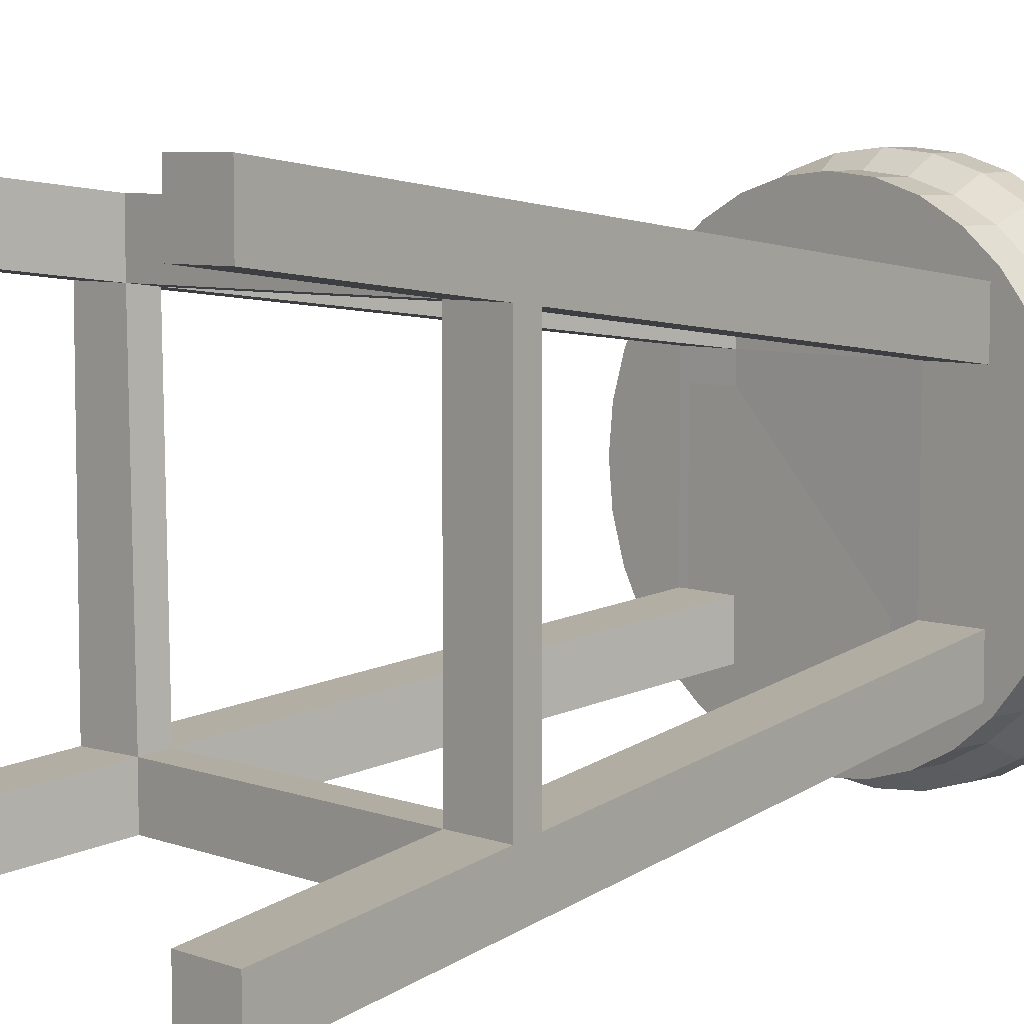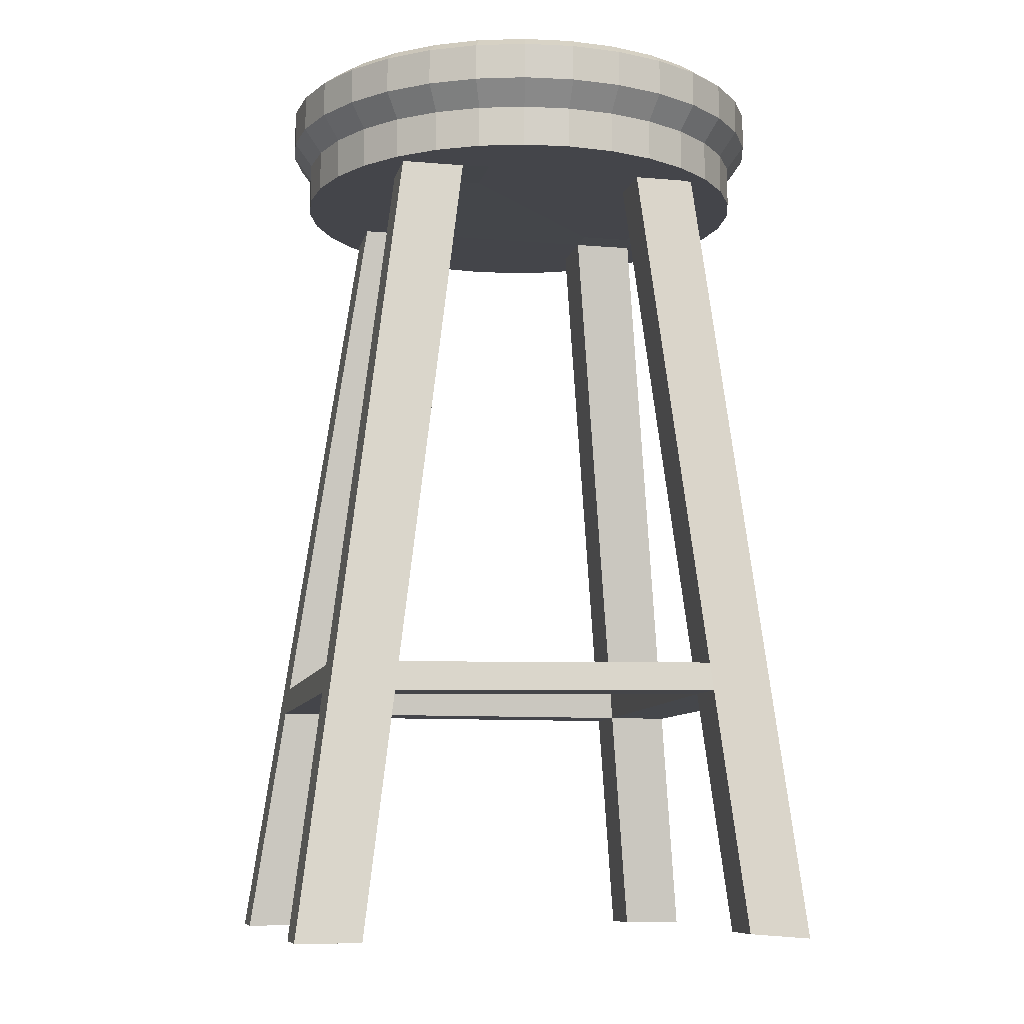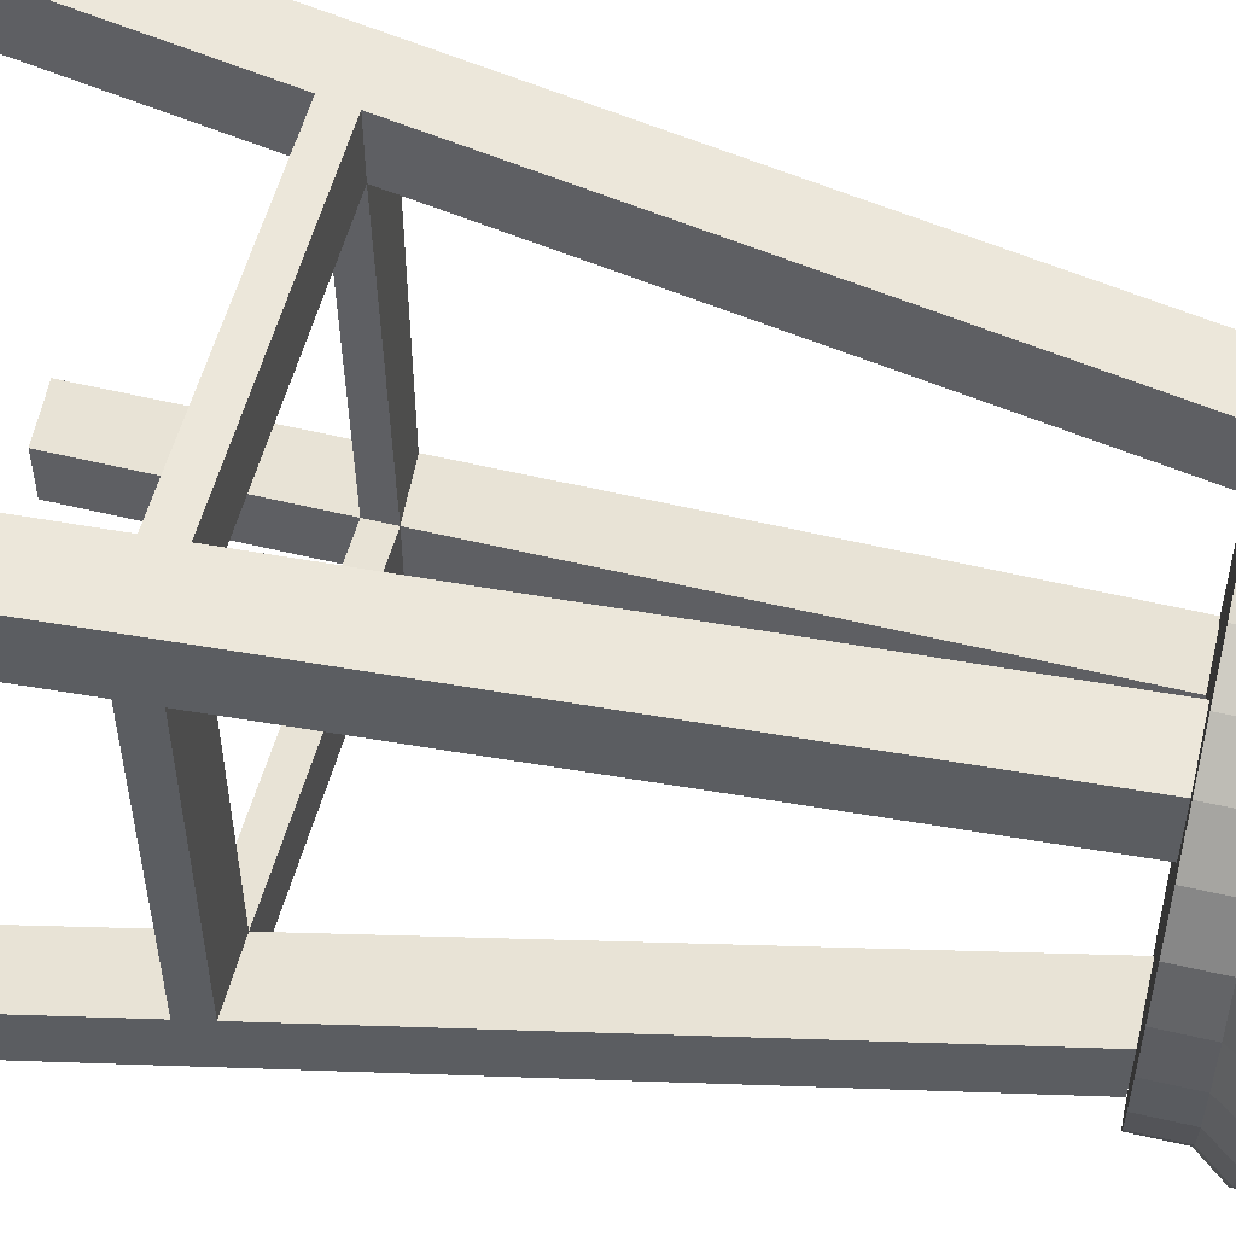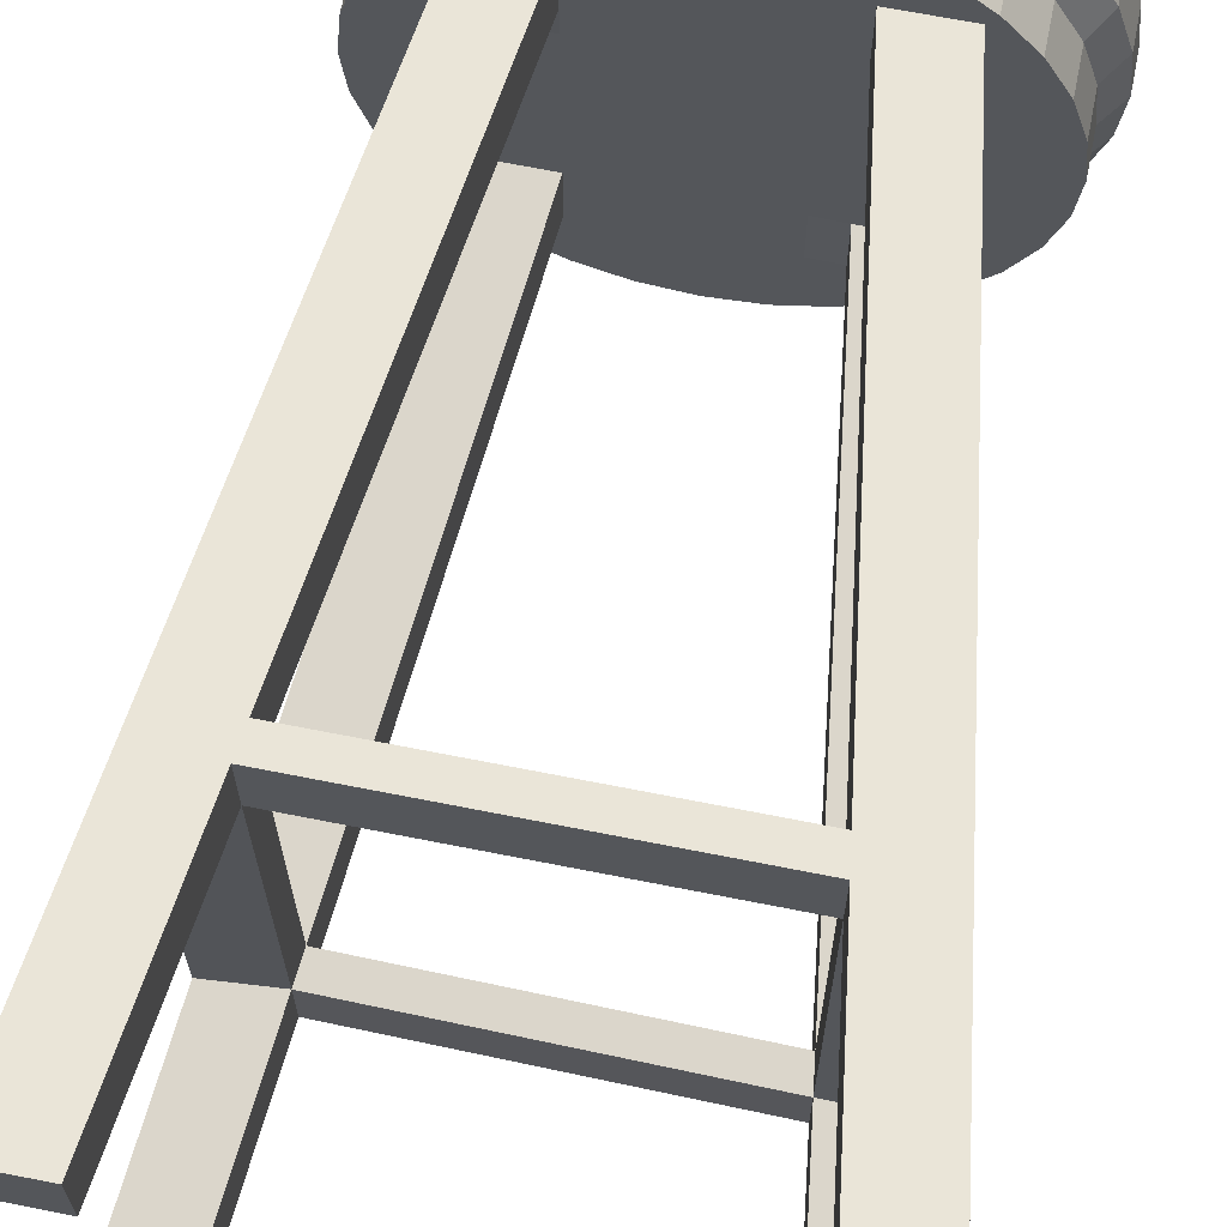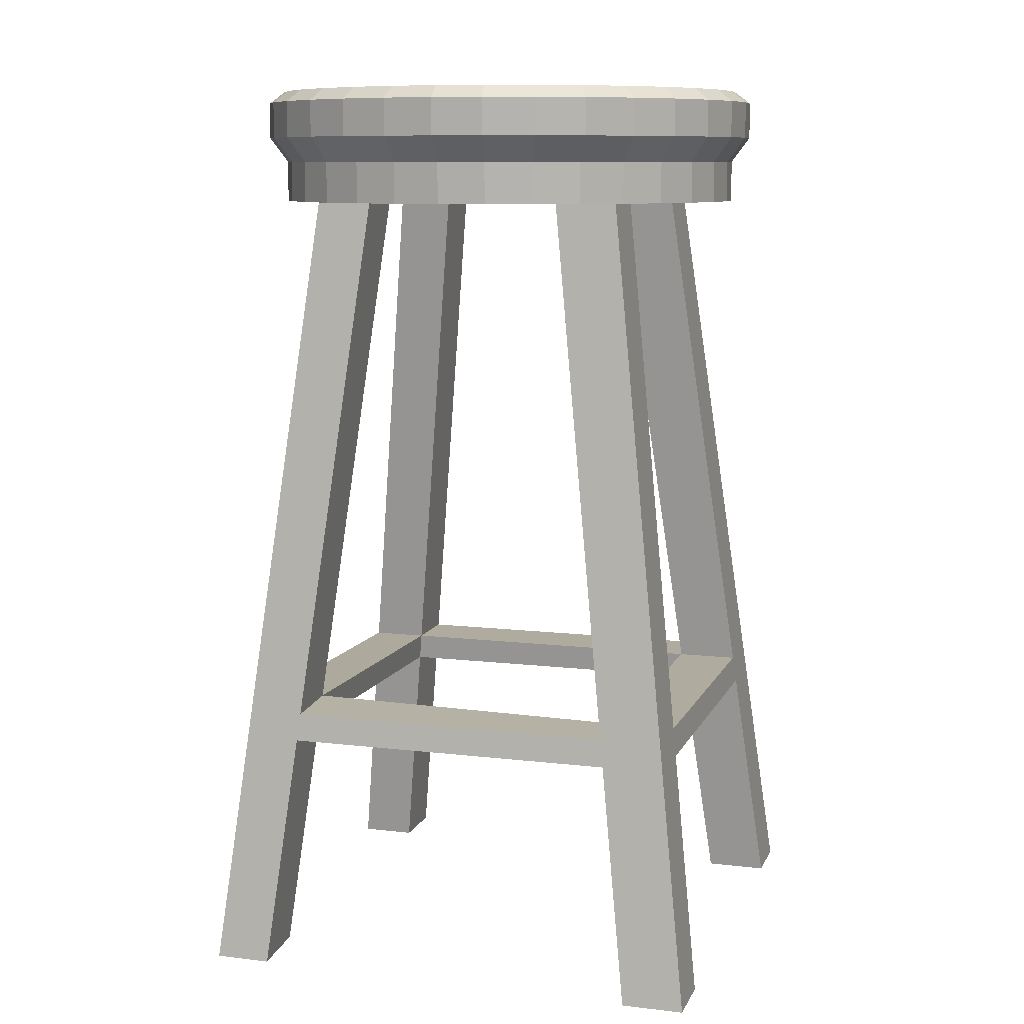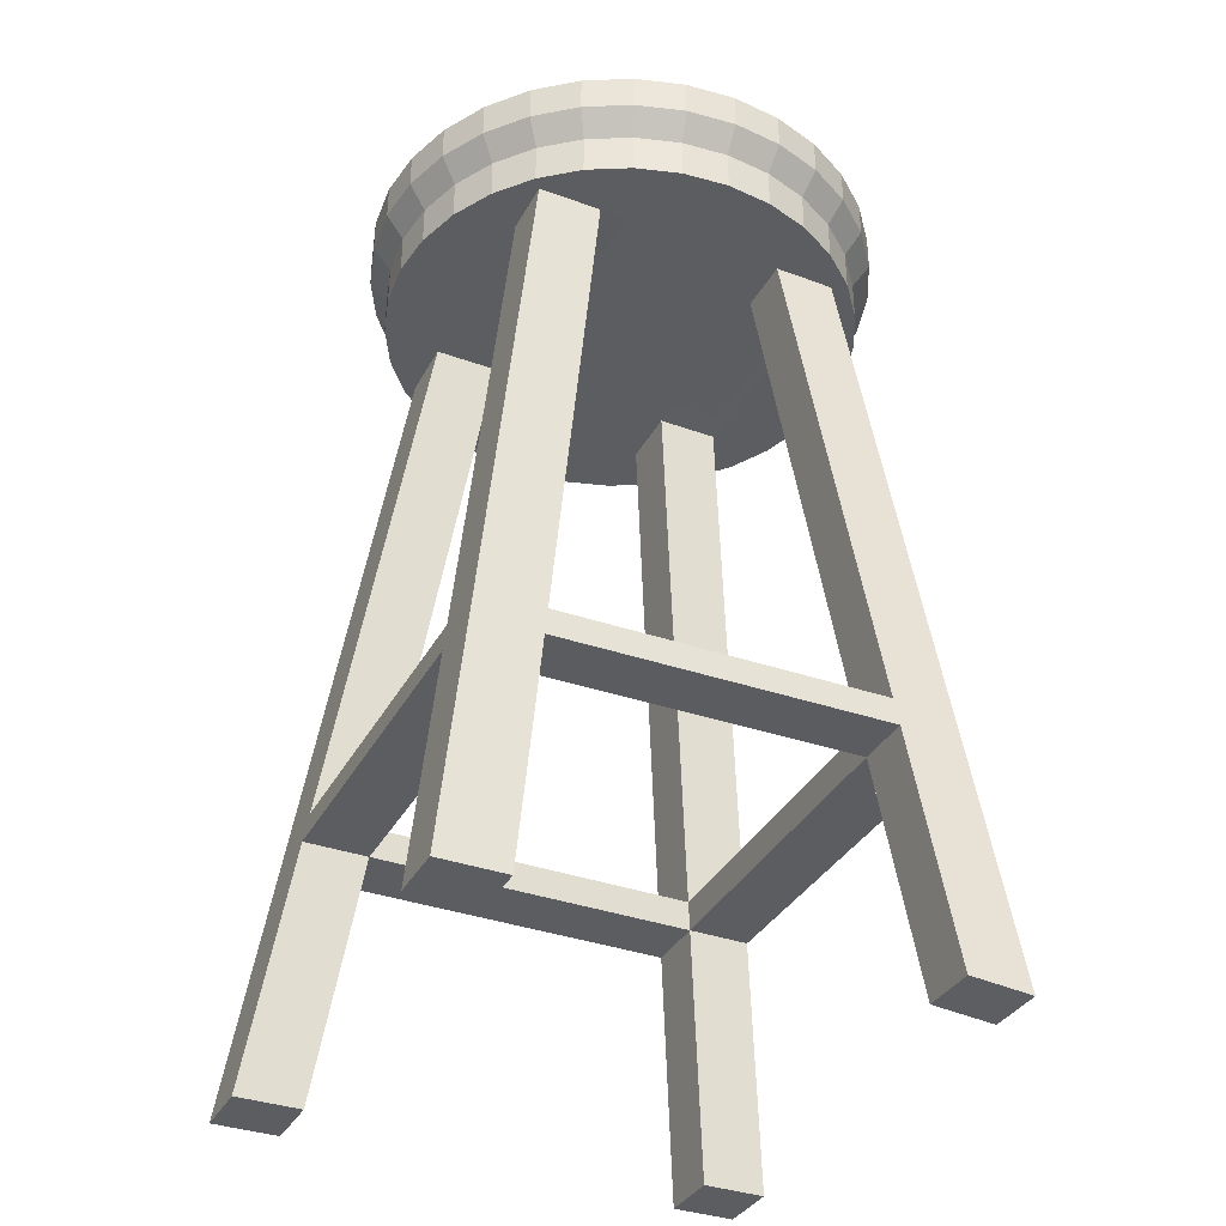
<metadata>
{"format":"obj","ext":"obj","renderer":"f3d","projection":"perspective","resolution":1024,"background":"white","views":[{"elev":6.5,"azim":46.6,"up":"+Z"},{"elev":-9.3,"azim":167.5,"up":"+Y"},{"elev":53.9,"azim":103.9,"up":"+Z"},{"elev":66.6,"azim":11.3,"up":"+Z"},{"elev":9.7,"azim":-72.9,"up":"+Y"},{"elev":-35.6,"azim":154.6,"up":"+Y"}]}
</metadata>
<code>
o Cube.001_Cube.002
v 2.581 0.6271 2.239
v 2.581 0.6271 2.047
v 2.685 -0.1228 2.137
v 2.685 -0.1228 2.329
v 1.365 0.6421 1.007
v 1.365 0.6421 0.8325
v 1.29 -0.1078 0.7425
v 1.29 -0.1078 0.9169
v 2.381 0.6271 2.047
v 2.485 -0.1228 2.137
v 1.174 0.6271 1.007
v 1.098 -0.1228 0.9169
v 2.581 0.6271 1.007
v 2.581 0.6271 0.8325
v 2.685 -0.1228 0.7425
v 2.685 -0.1228 0.9169
v 1.365 0.6271 2.047
v 1.174 0.6271 2.047
v 1.098 -0.1228 2.137
v 1.29 -0.1228 2.137
v 2.381 0.6271 0.8325
v 2.485 -0.1228 0.7425
v 1.174 0.6271 2.239
v 1.098 -0.1228 2.329
v 2.381 0.6271 1.007
v 2.485 -0.1228 0.9169
v 1.365 0.6271 2.239
v 1.29 -0.1228 2.329
v 1.174 0.6271 0.8325
v 1.098 -0.1228 0.7425
v 2.485 -0.1228 2.329
v 1.541 2.392 1.217
v 1.35 2.377 1.217
v 1.35 2.377 1.837
v 1.541 2.377 1.837
v 2.137 2.377 1.217
v 2.137 2.377 1.837
v 2.336 2.377 1.217
v 2.336 2.377 1.837
v 2.381 0.6271 2.239
v 2.137 2.377 1.043
v 1.541 2.392 1.043
v 1.541 2.377 2.029
v 2.137 2.377 2.029
v 1.149 2.379 1.253
v 1.107 2.379 1.392
v 1.092 2.379 1.537
v 1.836 2.379 1.537
v 2.58 2.379 1.537
v 2.565 2.379 1.392
v 2.523 2.379 1.253
v 2.454 2.379 1.124
v 2.362 2.379 1.012
v 2.249 2.379 0.9192
v 2.12 2.379 0.8505
v 1.981 2.379 0.8082
v 1.836 2.379 0.7939
v 1.691 2.379 0.8082
v 1.551 2.379 0.8505
v 1.423 2.379 0.9192
v 1.31 2.379 1.012
v 1.218 2.379 1.124
v 1.107 2.379 1.683
v 1.149 2.379 1.822
v 1.218 2.379 1.951
v 1.31 2.379 2.063
v 1.423 2.379 2.156
v 1.551 2.379 2.224
v 1.691 2.379 2.267
v 1.836 2.379 2.281
v 1.981 2.379 2.267
v 2.12 2.379 2.224
v 2.249 2.379 2.156
v 2.362 2.379 2.063
v 2.454 2.379 1.951
v 2.523 2.379 1.822
v 2.565 2.379 1.683
v 1.141 2.733 1.25
v 1.211 2.733 1.12
v 1.304 2.733 1.006
v 1.418 2.733 0.9124
v 1.548 2.733 0.843
v 1.689 2.733 0.8002
v 1.836 2.733 0.7857
v 1.983 2.733 0.8002
v 2.124 2.733 0.843
v 2.254 2.733 0.9124
v 2.367 2.733 1.006
v 2.461 2.733 1.12
v 2.53 2.733 1.25
v 2.573 2.733 1.391
v 2.588 2.733 1.537
v 2.573 2.733 1.684
v 2.53 2.733 1.825
v 2.461 2.733 1.955
v 2.367 2.733 2.069
v 2.254 2.733 2.163
v 2.124 2.733 2.232
v 1.983 2.733 2.275
v 1.836 2.733 2.289
v 1.689 2.733 2.275
v 1.548 2.733 2.232
v 1.418 2.733 2.163
v 1.304 2.733 2.069
v 1.211 2.733 1.955
v 1.141 2.733 1.825
v 1.099 2.733 1.684
v 1.084 2.733 1.537
v 1.099 2.733 1.391
v 2.621 2.696 1.694
v 2.575 2.696 1.844
v 1.53 2.696 0.7979
v 1.68 2.696 0.7524
v 1.27 2.696 2.103
v 1.17 2.696 1.982
v 1.836 2.696 0.737
v 1.992 2.696 0.7524
v 2.501 2.696 1.982
v 2.402 2.696 2.103
v 1.096 2.696 1.844
v 1.051 2.696 1.694
v 2.142 2.696 0.7979
v 2.281 2.696 0.8719
v 2.281 2.696 2.203
v 2.142 2.696 2.277
v 1.035 2.696 1.537
v 1.051 2.696 1.381
v 2.402 2.696 0.9715
v 2.501 2.696 1.093
v 1.992 2.696 2.323
v 1.836 2.696 2.338
v 2.575 2.696 1.231
v 2.621 2.696 1.381
v 1.27 2.696 0.9715
v 1.391 2.696 0.8719
v 1.68 2.696 2.323
v 1.53 2.696 2.277
v 2.636 2.696 1.537
v 1.391 2.696 2.203
v 1.096 2.696 1.231
v 1.17 2.696 1.093
v 2.402 2.584 0.9715
v 2.501 2.584 1.093
v 1.992 2.584 2.323
v 1.836 2.584 2.338
v 2.575 2.584 1.231
v 2.621 2.584 1.381
v 1.27 2.584 0.9715
v 1.391 2.584 0.8719
v 1.68 2.584 2.323
v 1.53 2.584 2.277
v 2.636 2.584 1.537
v 2.621 2.584 1.694
v 1.53 2.584 0.7979
v 1.391 2.584 2.203
v 1.27 2.584 2.103
v 1.68 2.584 0.7524
v 1.836 2.584 0.737
v 2.575 2.584 1.844
v 2.501 2.584 1.982
v 1.17 2.584 1.982
v 1.096 2.584 1.844
v 1.992 2.584 0.7524
v 2.142 2.584 0.7979
v 2.402 2.584 2.103
v 2.281 2.584 2.203
v 1.051 2.584 1.694
v 1.035 2.584 1.537
v 2.281 2.584 0.8719
v 2.142 2.584 2.277
v 1.051 2.584 1.381
v 1.096 2.584 1.231
v 1.17 2.584 1.093
v 2.454 2.506 1.124
v 2.523 2.506 1.253
v 1.149 2.506 1.253
v 1.218 2.506 1.124
v 1.836 2.506 2.281
v 1.691 2.506 2.267
v 2.565 2.506 1.392
v 2.58 2.506 1.537
v 1.31 2.506 1.012
v 1.551 2.506 2.224
v 1.423 2.506 2.156
v 2.565 2.506 1.683
v 2.523 2.506 1.822
v 1.551 2.506 0.8505
v 1.691 2.506 0.8082
v 1.31 2.506 2.063
v 1.218 2.506 1.951
v 1.836 2.506 0.7939
v 1.981 2.506 0.8082
v 2.454 2.506 1.951
v 2.362 2.506 2.063
v 1.149 2.506 1.822
v 1.107 2.506 1.683
v 2.12 2.506 0.8505
v 2.249 2.506 0.9192
v 2.249 2.506 2.156
v 2.12 2.506 2.224
v 1.092 2.506 1.537
v 1.107 2.506 1.392
v 2.362 2.506 1.012
v 1.981 2.506 2.267
v 1.423 2.506 0.9192
v 2.368 0.7146 2.229
v 2.568 0.7146 2.229
v 2.368 0.7146 2.036
v 2.568 0.7146 2.036
v 1.374 0.7296 0.843
v 1.182 0.7146 0.843
v 1.182 0.7146 1.017
v 1.374 0.7296 1.017
v 2.368 0.7146 1.017
v 2.568 0.7146 1.017
v 2.368 0.7146 0.843
v 2.568 0.7146 0.843
v 1.182 0.7146 2.229
v 1.374 0.7146 2.229
v 1.374 0.7146 2.036
v 1.182 0.7146 2.036
v 1.35 2.377 1.043
v 2.336 2.377 1.043
v 2.336 2.377 2.029
v 1.35 2.377 2.029
f 1 2 3 4
f 5 6 7 8
f 2 9 10 3
f 11 5 8 12
f 13 14 15 16
f 17 18 19 20
f 14 21 22 15
f 18 23 24 19
f 21 25 26 22
f 27 17 20 28
f 29 11 12 30
f 25 13 16 26
f 3 10 31 4
f 15 22 26 16
f 7 30 12 8
f 20 19 24 28
f 32 33 34 35
f 36 32 35 37
f 38 36 37 39
f 23 27 28 24
f 9 40 31 10
f 40 1 4 31
f 41 42 32 36
f 37 35 43 44
f 6 29 30 7
f 45 46 47 48 49 50 51 52 53 54 55 56 57 58 59 60 61 62
f 49 48 47 63 64 65 66 67 68 69 70 71 72 73 74 75 76 77
f 78 79 80 81 82 83 84 85 86 87 88 89 90 91 92 93 94 95 96 97 98 99 100 101 102 103 104 105 106 107 108 109
f 110 111 94 93
f 112 113 83 82
f 114 115 105 104
f 116 117 85 84
f 118 119 96 95
f 120 121 107 106
f 122 123 87 86
f 124 125 98 97
f 126 127 109 108
f 128 129 89 88
f 130 131 100 99
f 132 133 91 90
f 134 135 81 80
f 136 137 102 101
f 138 110 93 92
f 135 112 82 81
f 139 114 104 103
f 113 116 84 83
f 111 118 95 94
f 115 120 106 105
f 117 122 86 85
f 119 124 97 96
f 121 126 108 107
f 123 128 88 87
f 125 130 99 98
f 127 140 78 109
f 129 132 90 89
f 140 141 79 78
f 131 136 101 100
f 133 138 92 91
f 141 134 80 79
f 137 139 103 102
f 142 143 129 128
f 144 145 131 130
f 146 147 133 132
f 148 149 135 134
f 150 151 137 136
f 152 153 110 138
f 149 154 112 135
f 155 156 114 139
f 157 158 116 113
f 159 160 118 111
f 161 162 120 115
f 163 164 122 117
f 165 166 124 119
f 167 168 126 121
f 169 142 128 123
f 170 144 130 125
f 171 172 140 127
f 143 146 132 129
f 172 173 141 140
f 145 150 136 131
f 147 152 138 133
f 173 148 134 141
f 151 155 139 137
f 153 159 111 110
f 154 157 113 112
f 156 161 115 114
f 158 163 117 116
f 160 165 119 118
f 162 167 121 120
f 164 169 123 122
f 166 170 125 124
f 168 171 127 126
f 174 175 146 143
f 176 177 173 172
f 178 179 150 145
f 180 181 152 147
f 177 182 148 173
f 183 184 155 151
f 185 186 159 153
f 187 188 157 154
f 189 190 161 156
f 191 192 163 158
f 193 194 165 160
f 195 196 167 162
f 197 198 169 164
f 199 200 170 166
f 201 202 171 168
f 203 174 143 142
f 204 178 145 144
f 175 180 147 146
f 182 205 149 148
f 179 183 151 150
f 181 185 153 152
f 205 187 154 149
f 184 189 156 155
f 188 191 158 157
f 186 193 160 159
f 190 195 162 161
f 192 197 164 163
f 194 199 166 165
f 196 201 168 167
f 198 203 142 169
f 200 204 144 170
f 202 176 172 171
f 53 52 174 203
f 71 70 178 204
f 51 50 180 175
f 61 60 205 182
f 69 68 183 179
f 49 77 185 181
f 60 59 187 205
f 67 66 189 184
f 58 57 191 188
f 76 75 193 186
f 65 64 195 190
f 56 55 197 192
f 74 73 199 194
f 63 47 201 196
f 54 53 203 198
f 72 71 204 200
f 46 45 176 202
f 52 51 175 174
f 45 62 177 176
f 70 69 179 178
f 50 49 181 180
f 62 61 182 177
f 68 67 184 183
f 77 76 186 185
f 59 58 188 187
f 66 65 190 189
f 57 56 192 191
f 75 74 194 193
f 64 63 196 195
f 55 54 198 197
f 73 72 200 199
f 47 46 202 201
f 206 207 1 40
f 208 206 40 9
f 209 208 9 2
f 207 209 2 1
f 210 211 29 6
f 211 212 11 29
f 212 213 5 11
f 213 210 6 5
f 214 215 13 25
f 216 214 25 21
f 217 216 21 14
f 215 217 14 13
f 218 219 27 23
f 219 220 17 27
f 221 218 23 18
f 220 221 18 17
f 32 42 210 213
f 33 32 213 212
f 222 33 212 211
f 42 222 211 210
f 38 223 217 215
f 223 41 216 217
f 41 36 214 216
f 36 38 215 214
f 224 39 209 207
f 39 37 208 209
f 37 44 206 208
f 44 224 207 206
f 35 34 221 220
f 34 225 218 221
f 43 35 220 219
f 225 43 219 218
f 18 221 212 11
f 18 11 5 17
f 5 213 220 17
f 221 212 213 220
f 40 27 17 9
f 17 220 208 9
f 206 219 220 208
f 219 27 40 206
f 9 25 13 2
f 214 25 9 208
f 215 209 208 214
f 215 13 2 209
f 21 25 5 6
f 6 210 216 21
f 213 5 25 214
f 214 213 210 216

</code>
